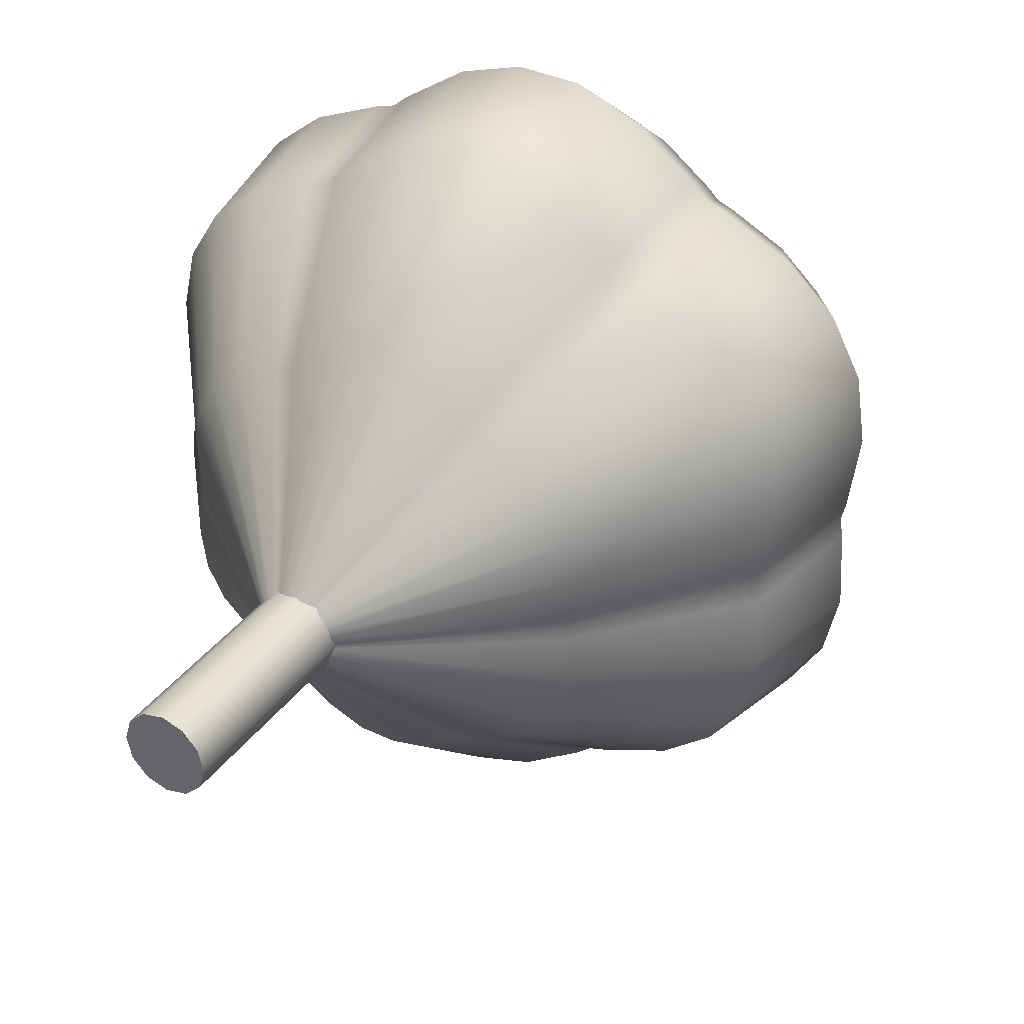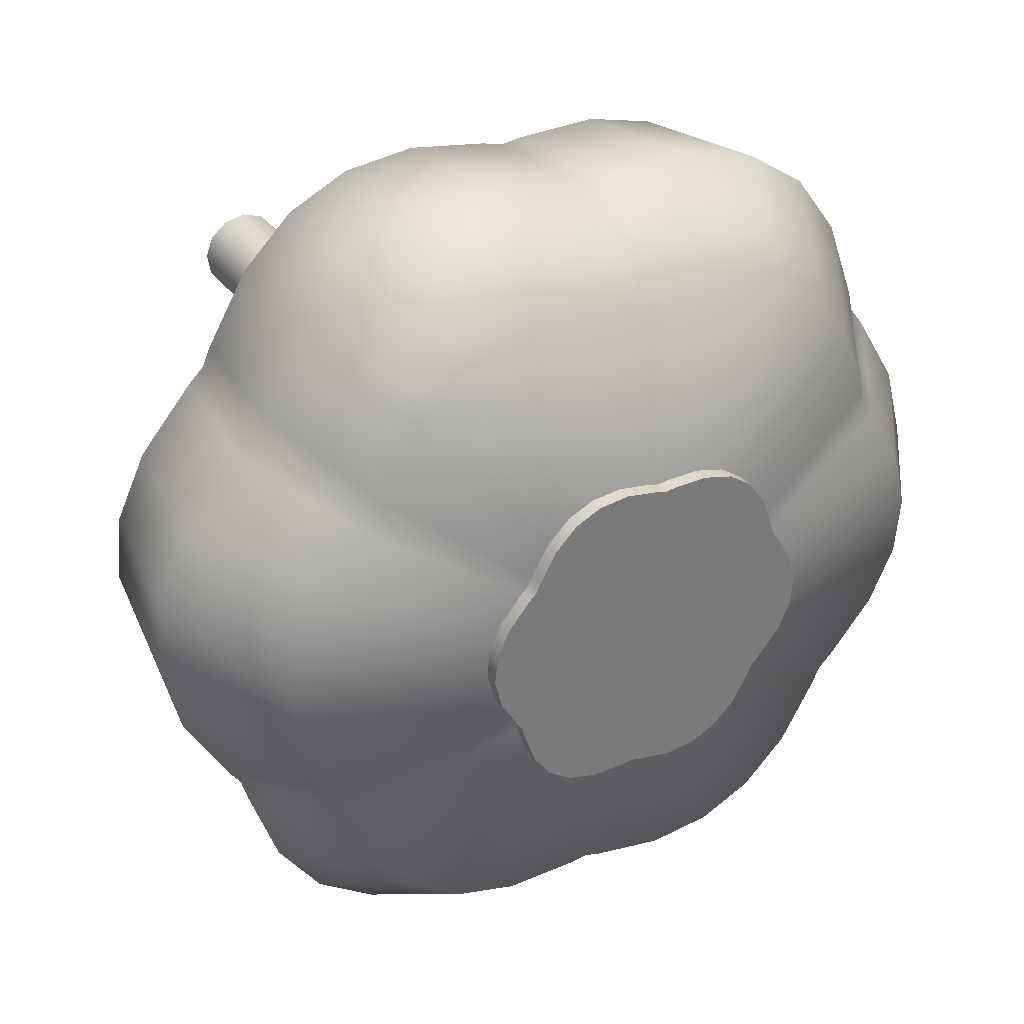
<metadata>
{"format":"obj","ext":"obj","renderer":"f3d","projection":"perspective","resolution":1024,"background":"white","views":[{"elev":-34.6,"azim":-80.6,"up":"+Z"},{"elev":2.4,"azim":-9.6,"up":"+Y"}]}
</metadata>
<code>
g meger3d_Char_sundries_C11_3
v -0.05625 0.09738 -0.1018
v -0.113 0.1829 -0.265
v -0.03984 0.09652 -0.1101
v -0.1294 0.1837 -0.2568
v -0.101 0.1739 -0.2757
v -0.02783 0.08758 -0.1207
v -0.09662 0.1593 -0.2859
v -0.02343 0.07296 -0.1309
v -0.101 0.1429 -0.293
v -0.02783 0.05657 -0.138
v -0.113 0.1292 -0.295
v -0.03984 0.04281 -0.14
v -0.07266 0.08993 -0.09823
v -0.1458 0.1763 -0.2532
v -0.08467 0.07617 -0.1002
v -0.1579 0.1625 -0.2552
v -0.08907 0.05978 -0.1073
v -0.1623 0.1461 -0.2623
v -0.08467 0.04516 -0.1175
v -0.1579 0.1315 -0.2725
v -0.07266 0.03622 -0.1282
v -0.1458 0.1226 -0.2831
v -0.05625 0.03536 -0.1364
v -0.1294 0.1217 -0.2914
v -0.03984 0.04281 -0.14
v -0.113 0.1292 -0.295
v -0.113 0.1829 -0.265
v -0.09662 0.1593 -0.2859
v -0.101 0.1739 -0.2757
v -0.1458 0.1763 -0.2532
v -0.1458 0.1226 -0.2831
v -0.113 0.1292 -0.295
v -0.101 0.1429 -0.293
v -0.1294 0.1217 -0.2914
v -0.1623 0.1461 -0.2623
v -0.1579 0.1315 -0.2725
v -0.1579 0.1625 -0.2552
v -0.1294 0.1837 -0.2568
v 0.2555 -0.1148 -0.08095
v 0.3293 -0.1621 0.009575
v 0.2654 -0.1022 -0.07865
v 0.3187 -0.1756 0.007099
v 0.2508 -0.1291 -0.0867
v 0.3137 -0.1909 0.0009288
v 0.3653 -0.1071 0.02329
v 0.2989 -0.05094 -0.06587
v 0.2267 -0.1836 -0.1057
v 0.2878 -0.2495 -0.01947
v 0.3832 -0.05559 0.04348
v 0.3157 -0.00299 -0.04706
v 0.3832 -0.007727 0.07015
v 0.3157 0.04159 -0.02222
v 0.3653 0.03652 0.1033
v 0.2989 0.08282 0.008658
v 0.3293 0.07717 0.1429
v 0.2654 0.1207 0.04557
v 0.3187 0.08634 0.153
v 0.2555 0.1292 0.055
v 0.3137 0.09967 0.1629
v 0.2508 0.1416 0.06415
v 0.1942 -0.2261 -0.114
v 0.2529 -0.2951 -0.02843
v 0.1534 -0.2566 -0.1117
v 0.209 -0.3279 -0.02596
v 0.1041 -0.2751 -0.09879
v 0.1562 -0.3477 -0.01205
v 0.04653 -0.2816 -0.07518
v 0.09434 -0.3546 0.01329
v 0.03193 -0.2817 -0.06835
v 0.07867 -0.3547 0.02063
v 0.2878 0.1478 0.2019
v 0.2267 0.1865 0.1005
v 0.2529 0.1795 0.236
v 0.1942 0.216 0.1323
v 0.209 0.1946 0.2652
v 0.1534 0.2301 0.1594
v 0.1562 0.1932 0.2893
v 0.1041 0.2288 0.182
v 0.09434 0.1753 0.3086
v 0.04653 0.2121 0.1999
v 0.07867 0.1691 0.3125
v 0.03193 0.2063 0.2036
v -0.01892 -0.1312 -0.1256
v 0.1253 -0.3442 0.1149
v 0.1127 -0.3443 0.1208
v 0.1315 -0.2511 0.2049
v 0.1253 -0.2511 0.2078
v -0.009731 0.1795 0.04317
v -0.01892 0.1759 0.04549
v -0.0637 0.1034 -0.1242
v -0.06525 0.1028 -0.1238
v 0.1127 0.07839 0.3563
v 0.1253 0.08338 0.3531
v 0.1253 -0.0446 0.3229
v 0.1315 -0.04216 0.3213
v -0.05761 0.1052 -0.1261
v 0.02652 0.19 0.0319
v 0.1752 0.09782 0.3376
v 0.1559 -0.0351 0.3137
v -0.0524 0.1053 -0.1284
v 0.0575 0.1908 0.01772
v 0.2178 0.09894 0.3181
v 0.1767 -0.03456 0.3042
v -0.04808 0.1038 -0.1313
v 0.08321 0.1819 0.0006431
v 0.2532 0.08674 0.2946
v 0.194 -0.04052 0.2927
v -0.04464 0.1007 -0.1347
v 0.1037 0.1634 -0.01934
v 0.2814 0.06122 0.2671
v 0.2077 -0.05299 0.2793
v -0.04209 0.09596 -0.1385
v 0.1188 0.1352 -0.04224
v -0.04159 0.09465 -0.1395
v 0.1218 0.1273 -0.04799
v -0.04054 0.09374 -0.1405
v 0.128 0.122 -0.05393
v -0.037 0.08974 -0.1444
v 0.1491 0.09814 -0.07715
v -0.03523 0.08537 -0.1477
v 0.1596 0.0722 -0.09658
v -0.03523 0.08066 -0.1503
v 0.1596 0.04414 -0.1122
v -0.037 0.07558 -0.1523
v 0.1491 0.01397 -0.1241
v -0.04054 0.07015 -0.1536
v 0.128 -0.01831 -0.1321
v -0.04159 0.06883 -0.1539
v 0.1218 -0.02619 -0.1335
v -0.04209 0.06731 -0.1545
v 0.1188 -0.03519 -0.1372
v -0.04464 0.06154 -0.1565
v 0.1037 -0.06951 -0.1491
v -0.04808 0.05705 -0.1574
v 0.08321 -0.09627 -0.1544
v -0.0524 0.05382 -0.1571
v 0.0575 -0.1155 -0.1529
v -0.05761 0.05186 -0.1558
v 0.02652 -0.1271 -0.1448
v -0.0637 0.05118 -0.1533
v -0.009731 -0.1311 -0.1299
v -0.06525 0.05117 -0.1526
v 0.01733 -0.2874 -0.06466
v 0.07867 -0.3547 0.02063
v 0.03193 -0.2817 -0.06835
v 0.06299 -0.3609 0.02459
v -0.04028 -0.3041 -0.04675
v 0.001158 -0.3788 0.04382
v -0.08951 -0.3054 -0.02422
v -0.05169 -0.3802 0.068
v -0.1304 -0.2913 0.002925
v -0.09555 -0.3651 0.09714
v -0.1629 -0.2618 0.03469
v -0.1304 -0.3335 0.1312
v -0.187 -0.217 0.07107
v -0.1563 -0.2853 0.1703
v -0.1917 -0.2046 0.08021
v -0.1614 -0.272 0.1801
v -0.2016 -0.196 0.08965
v -0.172 -0.2628 0.1902
v -0.2351 -0.1582 0.1266
v -0.2079 -0.2222 0.2299
v -0.2518 -0.1169 0.1574
v -0.2259 -0.1779 0.263
v -0.2518 -0.07235 0.1823
v -0.2259 -0.13 0.2897
v -0.2351 -0.02441 0.2011
v -0.2079 -0.07858 0.3099
v -0.2016 0.0269 0.2139
v -0.172 -0.0235 0.3236
v -0.1917 0.03942 0.2162
v -0.1614 -0.01006 0.3261
v -0.187 0.05373 0.2219
v -0.1563 0.005301 0.3322
v -0.1629 0.1083 0.2409
v -0.1304 0.06385 0.3526
v -0.1304 0.1508 0.2493
v -0.09555 0.1095 0.3616
v -0.08951 0.1813 0.247
v -0.05169 0.1422 0.3591
v -0.04028 0.1998 0.234
v 0.001158 0.1621 0.3452
v 0.01733 0.2062 0.2104
v 0.06299 0.169 0.3199
v 0.03193 0.2063 0.2036
v 0.07867 0.1691 0.3125
v -0.1567 0.07984 0.05704
v -0.081 -0.06616 0.3672
v -0.08957 -0.07701 0.3653
v 0.0265 -0.1205 0.3272
v 0.03068 -0.1152 0.3282
v -0.07693 -0.05377 0.3722
v 0.03267 -0.1092 0.3307
v -0.01892 0.1759 0.04549
v -0.02811 0.1758 0.04979
v -0.06525 0.1028 -0.1238
v -0.06679 0.1028 -0.1231
v -0.05604 -0.006536 0.3887
v 0.04288 -0.08609 0.3387
v 0.01232 -0.1422 0.3218
v -0.1186 -0.1214 0.3542
v 0.005239 -0.1625 0.3139
v -0.1331 -0.163 0.3379
v 0.005239 -0.1814 0.3034
v -0.1331 -0.2016 0.3164
v 0.01232 -0.1988 0.2903
v -0.1186 -0.2373 0.2896
v 0.0265 -0.2149 0.2747
v -0.08957 -0.2701 0.2577
v 0.03068 -0.2185 0.2707
v -0.081 -0.2775 0.2495
v 0.03267 -0.2237 0.2668
v -0.07693 -0.2882 0.2416
v 0.04288 -0.2427 0.2514
v -0.05604 -0.3271 0.2101
v 0.05663 -0.2552 0.238
v -0.0279 -0.3526 0.1826
v 0.07392 -0.2612 0.2265
v 0.007492 -0.3648 0.159
v 0.09476 -0.2606 0.217
v 0.05013 -0.3637 0.1395
v 0.1191 -0.2536 0.2094
v 0.1 -0.3493 0.124
v 0.1253 -0.2511 0.2078
v 0.1127 -0.3443 0.1208
v 0.2241 -0.1752 0.2035
v 0.3063 -0.1997 0.1099
v 0.2199 -0.1805 0.2025
v 0.3149 -0.1889 0.1119
v 0.3023 -0.2121 0.1049
v 0.218 -0.1865 0.2
v 0.2383 -0.1535 0.2089
v 0.3439 -0.1444 0.123
v 0.2814 -0.2593 0.08847
v 0.2077 -0.2096 0.192
v 0.2454 -0.1332 0.2168
v 0.3584 -0.1029 0.1393
v 0.2454 -0.1143 0.2273
v 0.3584 -0.06428 0.1608
v 0.2383 -0.09687 0.2404
v 0.3439 -0.02858 0.1875
v 0.2241 -0.08084 0.256
v 0.3149 0.004212 0.2195
v 0.2199 -0.07723 0.26
v 0.3063 0.01162 0.2277
v 0.218 -0.07197 0.2639
v 0.3023 0.02237 0.2356
v -0.06679 0.05056 -0.1522
v -0.01892 -0.1312 -0.1256
v -0.06525 0.05117 -0.1526
v -0.02811 -0.1348 -0.1233
v -0.07289 0.04879 -0.1503
v -0.06435 -0.1453 -0.112
v -0.0781 0.04866 -0.1479
v -0.09533 -0.1461 -0.09784
v -0.08242 0.05015 -0.145
v -0.121 -0.1373 -0.08076
v -0.08586 0.05327 -0.1416
v -0.1415 -0.1187 -0.06077
v -0.08841 0.05801 -0.1378
v -0.1567 -0.09051 -0.03788
v -0.08891 0.05933 -0.1368
v -0.1596 -0.0827 -0.03213
v -0.08996 0.06023 -0.1358
v -0.1659 -0.07732 -0.02619
v -0.0935 0.06424 -0.1319
v -0.1869 -0.0535 -0.002964
v -0.09527 0.0686 -0.1287
v -0.1975 -0.02756 0.01646
v -0.09527 0.07332 -0.126
v -0.1975 0.000498 0.0321
v -0.0935 0.07839 -0.124
v -0.1869 0.03067 0.04393
v -0.08996 0.08382 -0.1227
v -0.1659 0.06295 0.05197
v -0.08891 0.08514 -0.1224
v -0.1596 0.07083 0.05342
v -0.08841 0.08666 -0.1218
v -0.08586 0.09243 -0.1198
v -0.1415 0.1142 0.069
v -0.08242 0.09693 -0.1189
v -0.121 0.1409 0.07425
v -0.0781 0.1002 -0.1192
v -0.09533 0.1601 0.0728
v -0.07289 0.1021 -0.1206
v -0.06435 0.1717 0.06465
v 0.1191 -0.04464 0.3258
v 0.1127 0.07839 0.3563
v 0.1253 -0.0446 0.3229
v 0.1 0.0783 0.3623
v 0.09476 -0.04737 0.3358
v 0.05013 0.07271 0.3827
v 0.07392 -0.05519 0.3413
v 0.007492 0.0567 0.3939
v 0.05663 -0.0681 0.3422
v -0.0279 0.03029 0.3959
v 0.2532 -0.2962 0.08124
v 0.194 -0.2276 0.1885
v 0.2178 -0.3226 0.08324
v 0.1767 -0.2405 0.1895
v 0.1752 -0.3386 0.09446
v 0.1559 -0.2483 0.1949
v 0.2199 -0.1805 0.2025
v 0.2283 -0.18 0.2122
v 0.2241 -0.1752 0.2035
v 0.2241 -0.1853 0.2112
v 0.218 -0.1865 0.2
v 0.2221 -0.1914 0.2088
v 0.2077 -0.2096 0.192
v 0.2119 -0.2145 0.2007
v 0.2424 -0.1583 0.2176
v 0.2383 -0.1535 0.2089
v 0.2495 -0.138 0.2256
v 0.2454 -0.1332 0.2168
v 0.2495 -0.1192 0.2361
v 0.2454 -0.1143 0.2273
v 0.2424 -0.1017 0.2491
v 0.2383 -0.09687 0.2404
v 0.2283 -0.08571 0.2648
v 0.2241 -0.08084 0.256
v 0.2241 -0.08209 0.2687
v 0.2199 -0.07723 0.26
v 0.2221 -0.07683 0.2726
v 0.218 -0.07197 0.2639
v 0.194 -0.2276 0.1885
v 0.2119 -0.05785 0.288
v 0.2077 -0.05299 0.2793
v 0.1981 -0.04538 0.3015
v 0.194 -0.04052 0.2927
v 0.1808 -0.03942 0.3129
v 0.1767 -0.03456 0.3042
v 0.16 -0.03997 0.3225
v 0.1559 -0.0351 0.3137
v 0.1356 -0.04703 0.3301
v 0.1315 -0.04216 0.3213
v 0.1294 -0.04946 0.3316
v 0.1253 -0.0446 0.3229
v 0.1233 -0.04951 0.3345
v 0.1191 -0.04464 0.3258
v 0.09888 -0.05224 0.3445
v 0.09476 -0.04737 0.3358
v 0.07805 -0.06006 0.35
v 0.07392 -0.05519 0.3413
v 0.06075 -0.07296 0.351
v 0.05663 -0.0681 0.3422
v 0.047 -0.09096 0.3474
v 0.04288 -0.08609 0.3387
v 0.0368 -0.114 0.3394
v 0.03267 -0.1092 0.3307
v 0.0348 -0.1201 0.337
v 0.03068 -0.1152 0.3282
v 0.03062 -0.1254 0.336
v 0.0265 -0.1205 0.3272
v 0.01645 -0.1471 0.3306
v 0.01232 -0.1422 0.3218
v 0.009362 -0.1674 0.3226
v 0.005239 -0.1625 0.3139
v 0.009362 -0.1863 0.3121
v 0.005239 -0.1814 0.3034
v 0.01645 -0.2037 0.299
v 0.01232 -0.1988 0.2903
v 0.03062 -0.2197 0.2834
v 0.0265 -0.2149 0.2747
v 0.0348 -0.2234 0.2794
v 0.03068 -0.2185 0.2707
v 0.0368 -0.2286 0.2755
v 0.03267 -0.2237 0.2668
v 0.047 -0.2476 0.2602
v 0.04288 -0.2427 0.2514
v 0.06075 -0.2601 0.2467
v 0.05663 -0.2552 0.238
v 0.07805 -0.266 0.2352
v 0.07392 -0.2612 0.2265
v 0.09888 -0.2655 0.2257
v 0.09476 -0.2606 0.217
v 0.1233 -0.2584 0.2181
v 0.1191 -0.2536 0.2094
v 0.1294 -0.256 0.2165
v 0.1253 -0.2511 0.2078
v 0.1356 -0.2559 0.2137
v 0.1315 -0.2511 0.2049
v 0.16 -0.2532 0.2037
v 0.1559 -0.2483 0.1949
v 0.1808 -0.2454 0.1982
v 0.1767 -0.2405 0.1895
v 0.1981 -0.2325 0.1972
v 0.2424 -0.1583 0.2176
v 0.2495 -0.1192 0.2361
v 0.2495 -0.138 0.2256
v 0.2241 -0.1853 0.2112
v 0.2241 -0.08209 0.2687
v 0.2283 -0.08571 0.2648
v 0.2424 -0.1017 0.2491
v 0.1294 -0.04946 0.3316
v 0.1808 -0.03942 0.3129
v 0.2119 -0.05785 0.288
v 0.2221 -0.07683 0.2726
v 0.1981 -0.04538 0.3015
v 0.1356 -0.04703 0.3301
v 0.16 -0.03997 0.3225
v 0.0348 -0.2234 0.2794
v 0.0348 -0.1201 0.337
v 0.06075 -0.07296 0.351
v 0.09888 -0.05224 0.3445
v 0.1233 -0.04951 0.3345
v 0.07805 -0.06006 0.35
v 0.0368 -0.114 0.3394
v 0.047 -0.09096 0.3474
v 0.009362 -0.1863 0.3121
v 0.01645 -0.1471 0.3306
v 0.03062 -0.1254 0.336
v 0.009362 -0.1674 0.3226
v 0.03062 -0.2197 0.2834
v 0.01645 -0.2037 0.299
v 0.047 -0.2476 0.2602
v 0.0368 -0.2286 0.2755
v 0.07805 -0.266 0.2352
v 0.06075 -0.2601 0.2467
v 0.1233 -0.2584 0.2181
v 0.09888 -0.2655 0.2257
v 0.1294 -0.256 0.2165
v 0.1981 -0.2325 0.1972
v 0.16 -0.2532 0.2037
v 0.1356 -0.2559 0.2137
v 0.1808 -0.2454 0.1982
v 0.2221 -0.1914 0.2088
v 0.2119 -0.2145 0.2007
v 0.2283 -0.18 0.2122
g meger3d_Char_sundries_C11_3_0
f 3 2 1
f 4 1 2
f 2 3 5
f 6 5 3
f 5 6 7
f 8 7 6
f 7 8 9
f 10 9 8
f 9 10 11
f 12 11 10
f 1 4 13
f 14 13 4
f 13 14 15
f 16 15 14
f 15 16 17
f 18 17 16
f 17 18 19
f 20 19 18
f 19 20 21
f 22 21 20
f 21 22 23
f 24 23 22
f 23 24 25
f 26 25 24
f 29 28 27
f 28 30 27
f 31 30 28
f 32 31 28
f 33 32 28
f 34 31 32
f 35 30 31
f 36 35 31
f 37 30 35
f 27 30 38
f 41 40 39
f 42 39 40
f 39 42 43
f 44 43 42
f 40 41 45
f 46 45 41
f 43 44 47
f 48 47 44
f 45 46 49
f 50 49 46
f 49 50 51
f 52 51 50
f 51 52 53
f 54 53 52
f 53 54 55
f 56 55 54
f 55 56 57
f 58 57 56
f 57 58 59
f 60 59 58
f 47 48 61
f 62 61 48
f 61 62 63
f 64 63 62
f 63 64 65
f 66 65 64
f 65 66 67
f 68 67 66
f 67 68 69
f 70 69 68
f 59 60 71
f 72 71 60
f 71 72 73
f 74 73 72
f 73 74 75
f 76 75 74
f 75 76 77
f 78 77 76
f 77 78 79
f 80 79 78
f 79 80 81
f 82 81 80
f 69 83 67
f 68 84 70
f 85 70 84
f 84 86 85
f 87 85 86
f 80 88 82
f 89 82 88
f 88 90 89
f 91 89 90
f 81 92 79
f 93 79 92
f 92 94 93
f 95 93 94
f 90 88 96
f 97 96 88
f 88 80 97
f 78 97 80
f 93 95 98
f 99 98 95
f 98 77 93
f 79 93 77
f 96 97 100
f 101 100 97
f 97 78 101
f 76 101 78
f 98 99 102
f 103 102 99
f 102 75 98
f 77 98 75
f 100 101 104
f 105 104 101
f 101 76 105
f 74 105 76
f 102 103 106
f 107 106 103
f 106 73 102
f 75 102 73
f 104 105 108
f 109 108 105
f 105 74 109
f 72 109 74
f 106 107 110
f 111 110 107
f 110 71 106
f 73 106 71
f 108 109 112
f 113 112 109
f 109 72 113
f 112 113 114
f 115 114 113
f 113 60 115
f 60 113 72
f 58 115 60
f 114 115 116
f 117 116 115
f 115 58 117
f 56 117 58
f 116 117 118
f 119 118 117
f 117 56 119
f 118 119 120
f 121 120 119
f 120 121 122
f 123 122 121
f 122 123 124
f 125 124 123
f 124 125 126
f 127 126 125
f 126 127 128
f 129 128 127
f 127 41 129
f 39 129 41
f 128 129 130
f 131 130 129
f 129 39 131
f 43 131 39
f 125 46 127
f 41 127 46
f 130 131 132
f 133 132 131
f 131 43 133
f 47 133 43
f 123 50 125
f 46 125 50
f 50 123 52
f 121 52 123
f 52 121 54
f 119 54 121
f 54 119 56
f 132 133 134
f 135 134 133
f 133 47 135
f 61 135 47
f 134 135 136
f 137 136 135
f 135 61 137
f 63 137 61
f 136 137 138
f 139 138 137
f 137 63 139
f 65 139 63
f 138 139 140
f 141 140 139
f 139 65 141
f 140 141 142
f 83 142 141
f 141 67 83
f 67 141 65
f 145 144 143
f 146 143 144
f 143 146 147
f 148 147 146
f 147 148 149
f 150 149 148
f 149 150 151
f 152 151 150
f 151 152 153
f 154 153 152
f 153 154 155
f 156 155 154
f 155 156 157
f 158 157 156
f 157 158 159
f 160 159 158
f 159 160 161
f 162 161 160
f 161 162 163
f 164 163 162
f 163 164 165
f 166 165 164
f 165 166 167
f 168 167 166
f 167 168 169
f 170 169 168
f 169 170 171
f 172 171 170
f 171 172 173
f 174 173 172
f 173 174 175
f 176 175 174
f 175 176 177
f 178 177 176
f 177 178 179
f 180 179 178
f 179 180 181
f 182 181 180
f 181 182 183
f 184 183 182
f 183 184 185
f 186 185 184
f 173 187 171
f 172 188 174
f 188 172 189
f 189 190 188
f 191 188 190
f 170 189 172
f 188 191 192
f 193 192 191
f 192 174 188
f 185 194 183
f 195 183 194
f 194 196 195
f 197 195 196
f 192 193 198
f 199 198 193
f 198 176 192
f 174 192 176
f 190 189 200
f 201 200 189
f 189 170 201
f 200 201 202
f 203 202 201
f 202 203 204
f 205 204 203
f 204 205 206
f 207 206 205
f 206 207 208
f 209 208 207
f 208 209 210
f 211 210 209
f 210 211 212
f 213 212 211
f 211 158 213
f 156 213 158
f 209 160 211
f 158 211 160
f 207 162 209
f 160 209 162
f 212 213 214
f 215 214 213
f 213 156 215
f 214 215 216
f 217 216 215
f 216 217 218
f 219 218 217
f 218 219 220
f 221 220 219
f 220 221 222
f 223 222 221
f 222 223 224
f 225 224 223
f 223 146 225
f 144 225 146
f 221 148 223
f 146 223 148
f 219 150 221
f 148 221 150
f 217 152 219
f 150 219 152
f 215 154 217
f 152 217 154
f 154 215 156
f 228 227 226
f 229 226 227
f 227 42 229
f 40 229 42
f 227 228 230
f 231 230 228
f 230 44 227
f 42 227 44
f 226 229 232
f 233 232 229
f 229 40 233
f 45 233 40
f 230 231 234
f 235 234 231
f 234 48 230
f 44 230 48
f 232 233 236
f 237 236 233
f 233 45 237
f 49 237 45
f 236 237 238
f 239 238 237
f 237 49 239
f 51 239 49
f 238 239 240
f 241 240 239
f 239 51 241
f 53 241 51
f 240 241 242
f 243 242 241
f 241 53 243
f 242 243 244
f 245 244 243
f 244 245 246
f 247 246 245
f 245 57 247
f 59 247 57
f 243 55 245
f 57 245 55
f 55 243 53
f 246 247 111
f 110 111 247
f 247 59 110
f 71 110 59
f 250 249 248
f 251 248 249
f 249 145 251
f 143 251 145
f 248 251 252
f 253 252 251
f 251 143 253
f 147 253 143
f 252 253 254
f 255 254 253
f 253 147 255
f 149 255 147
f 254 255 256
f 257 256 255
f 255 149 257
f 151 257 149
f 256 257 258
f 259 258 257
f 257 151 259
f 153 259 151
f 258 259 260
f 261 260 259
f 259 153 261
f 260 261 262
f 263 262 261
f 261 155 263
f 155 261 153
f 157 263 155
f 262 263 264
f 265 264 263
f 263 157 265
f 159 265 157
f 264 265 266
f 267 266 265
f 265 159 267
f 161 267 159
f 266 267 268
f 269 268 267
f 267 161 269
f 163 269 161
f 268 269 270
f 271 270 269
f 269 163 271
f 165 271 163
f 270 271 272
f 273 272 271
f 271 165 273
f 167 273 165
f 272 273 274
f 275 274 273
f 273 167 275
f 274 275 276
f 277 276 275
f 275 169 277
f 169 275 167
f 171 277 169
f 276 277 278
f 187 278 277
f 277 171 187
f 278 187 279
f 280 279 187
f 187 173 280
f 175 280 173
f 279 280 281
f 282 281 280
f 280 175 282
f 177 282 175
f 281 282 283
f 284 283 282
f 282 177 284
f 179 284 177
f 283 284 285
f 286 285 284
f 284 179 286
f 181 286 179
f 285 286 197
f 195 197 286
f 286 181 195
f 183 195 181
f 289 288 287
f 290 287 288
f 288 186 290
f 184 290 186
f 287 290 291
f 292 291 290
f 290 184 292
f 291 292 293
f 294 293 292
f 293 294 295
f 296 295 294
f 295 296 199
f 198 199 296
f 296 178 198
f 176 198 178
f 294 180 296
f 178 296 180
f 292 182 294
f 180 294 182
f 182 292 184
f 298 297 235
f 234 235 297
f 297 62 234
f 48 234 62
f 297 298 299
f 300 299 298
f 299 64 297
f 62 297 64
f 299 300 301
f 302 301 300
f 301 66 299
f 64 299 66
f 301 302 84
f 86 84 302
f 84 68 301
f 66 301 68
f 205 164 207
f 162 207 164
f 164 205 166
f 203 166 205
f 166 203 168
f 201 168 203
f 168 201 170
f 305 304 303
f 306 303 304
f 303 306 307
f 308 307 306
f 307 308 309
f 310 309 308
f 304 305 311
f 312 311 305
f 311 312 313
f 314 313 312
f 313 314 315
f 316 315 314
f 315 316 317
f 318 317 316
f 317 318 319
f 320 319 318
f 319 320 321
f 322 321 320
f 321 322 323
f 324 323 322
f 309 310 325
f 323 324 326
f 327 326 324
f 326 327 328
f 329 328 327
f 328 329 330
f 331 330 329
f 330 331 332
f 333 332 331
f 332 333 334
f 335 334 333
f 334 335 336
f 337 336 335
f 336 337 338
f 339 338 337
f 338 339 340
f 341 340 339
f 340 341 342
f 343 342 341
f 342 343 344
f 345 344 343
f 344 345 346
f 347 346 345
f 346 347 348
f 349 348 347
f 348 349 350
f 351 350 349
f 350 351 352
f 353 352 351
f 352 353 354
f 355 354 353
f 354 355 356
f 357 356 355
f 356 357 358
f 359 358 357
f 358 359 360
f 361 360 359
f 360 361 362
f 363 362 361
f 362 363 364
f 365 364 363
f 364 365 366
f 367 366 365
f 366 367 368
f 369 368 367
f 368 369 370
f 371 370 369
f 370 371 372
f 373 372 371
f 372 373 374
f 375 374 373
f 374 375 376
f 377 376 375
f 376 377 378
f 379 378 377
f 378 379 380
f 381 380 379
f 380 381 382
f 383 382 381
f 382 383 384
f 385 384 383
f 384 385 386
f 325 386 385
f 386 325 310
f 389 388 387
f 388 390 387
f 391 390 388
f 392 391 388
f 393 392 388
f 394 390 391
f 395 394 391
f 396 395 391
f 397 396 391
f 398 395 396
f 399 394 395
f 400 399 395
f 401 390 394
f 402 401 394
f 403 402 394
f 404 403 394
f 405 404 394
f 406 403 404
f 407 402 403
f 408 407 403
f 409 401 402
f 410 409 402
f 411 410 402
f 412 409 410
f 413 401 409
f 414 413 409
f 416 415 401
f 415 417 401
f 418 417 415
f 420 419 417
f 419 421 417
f 417 421 401
f 421 390 401
f 422 390 421
f 423 422 421
f 424 423 421
f 425 422 423
f 426 390 422
f 427 426 422
f 387 390 428

</code>
